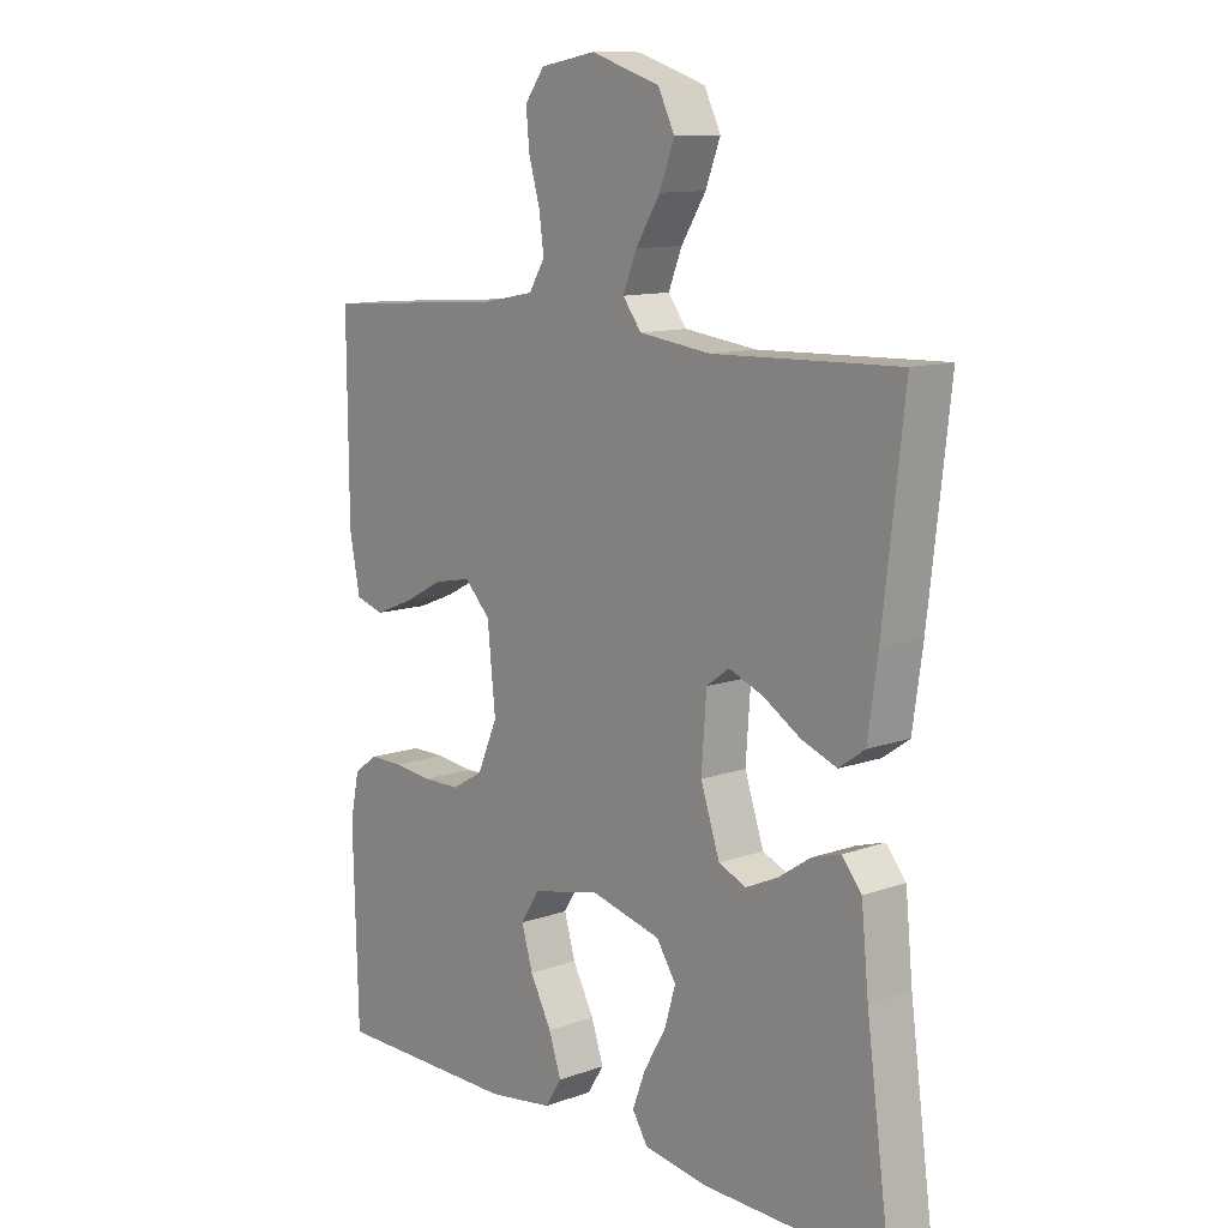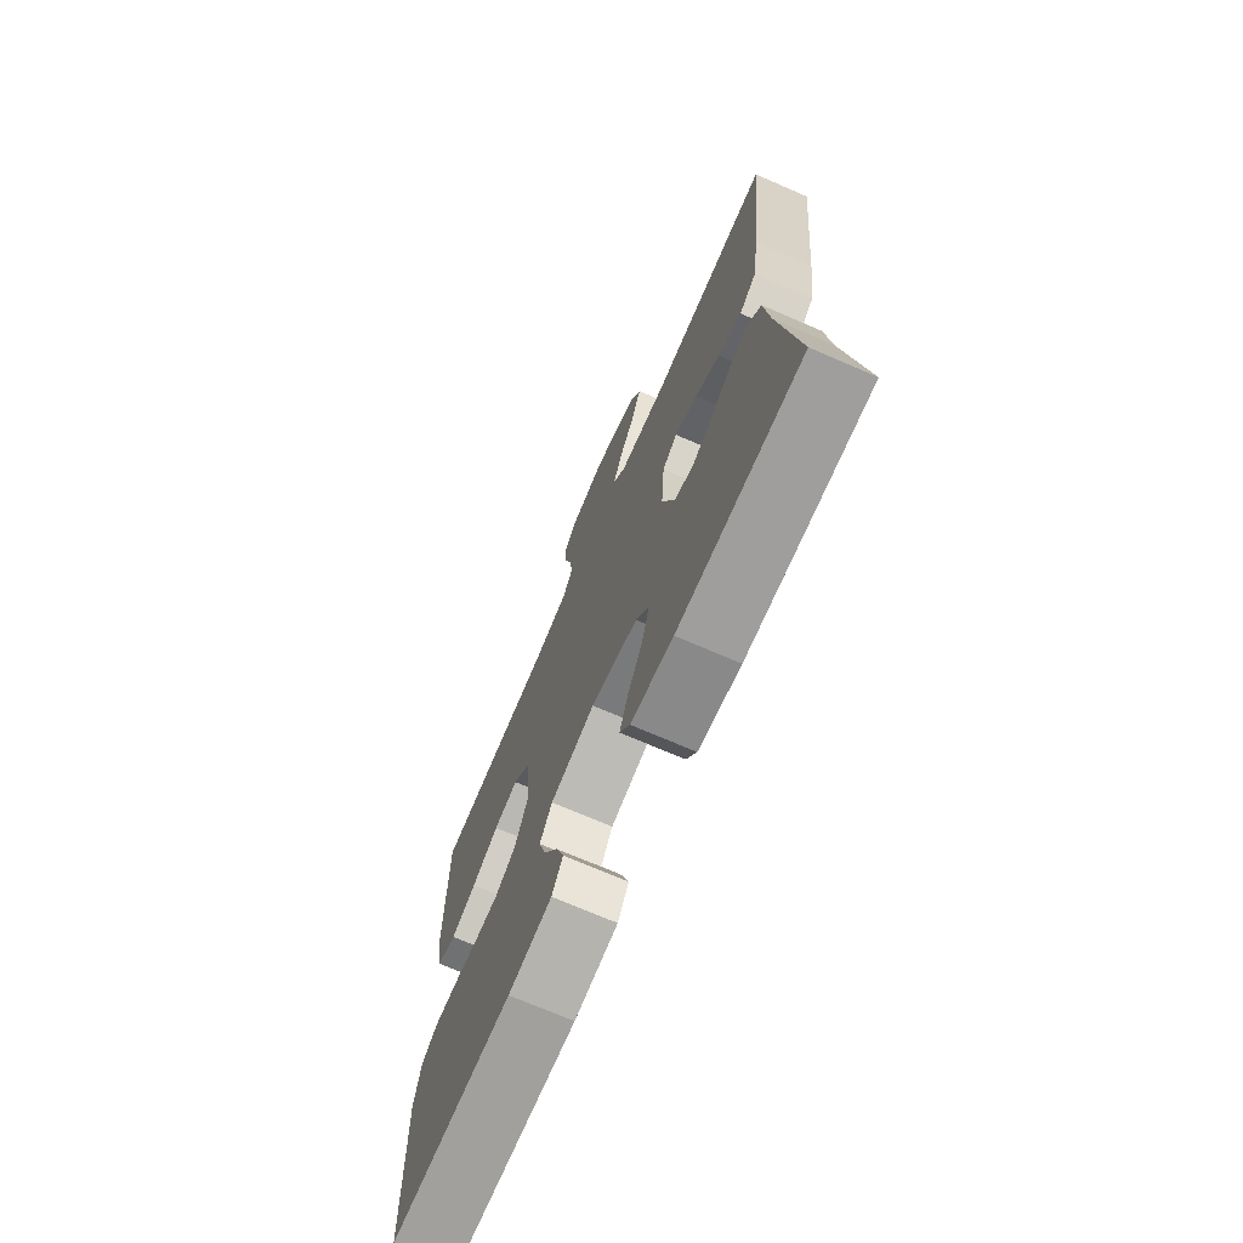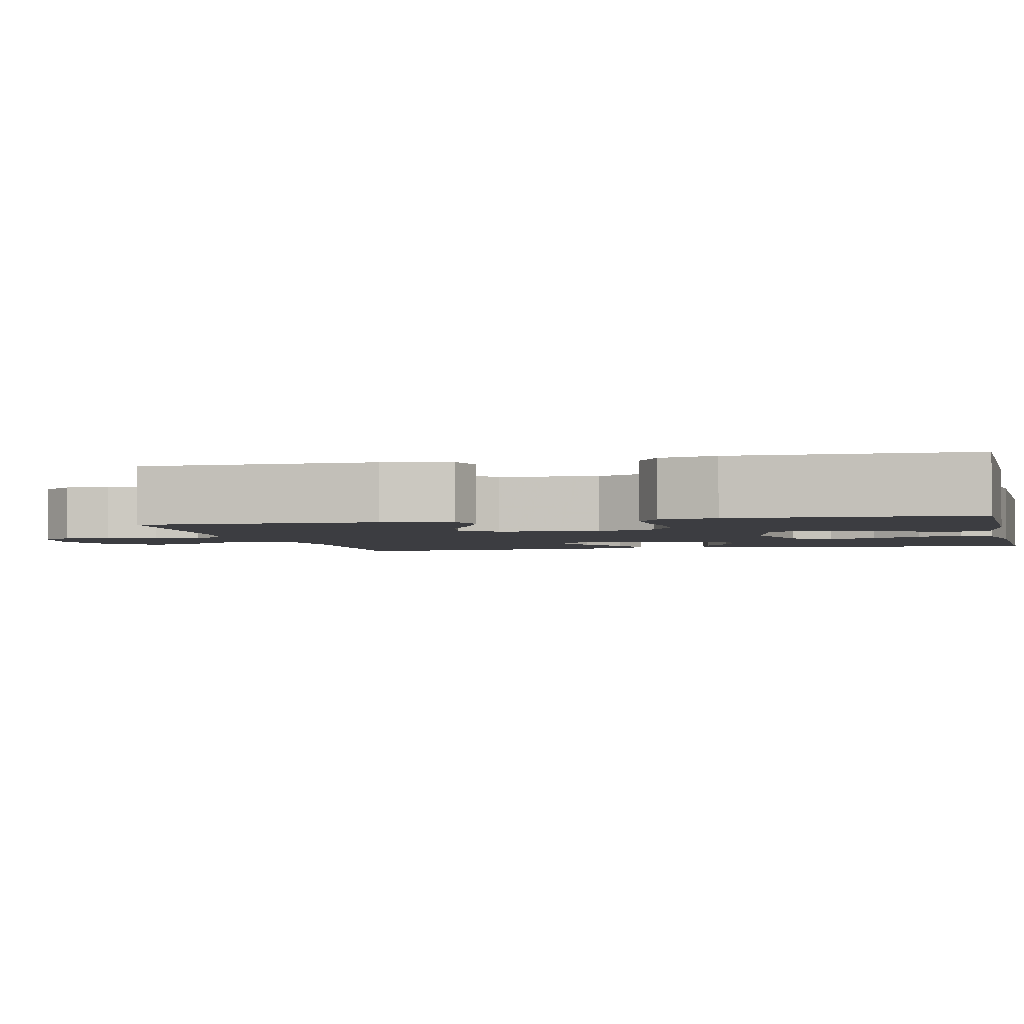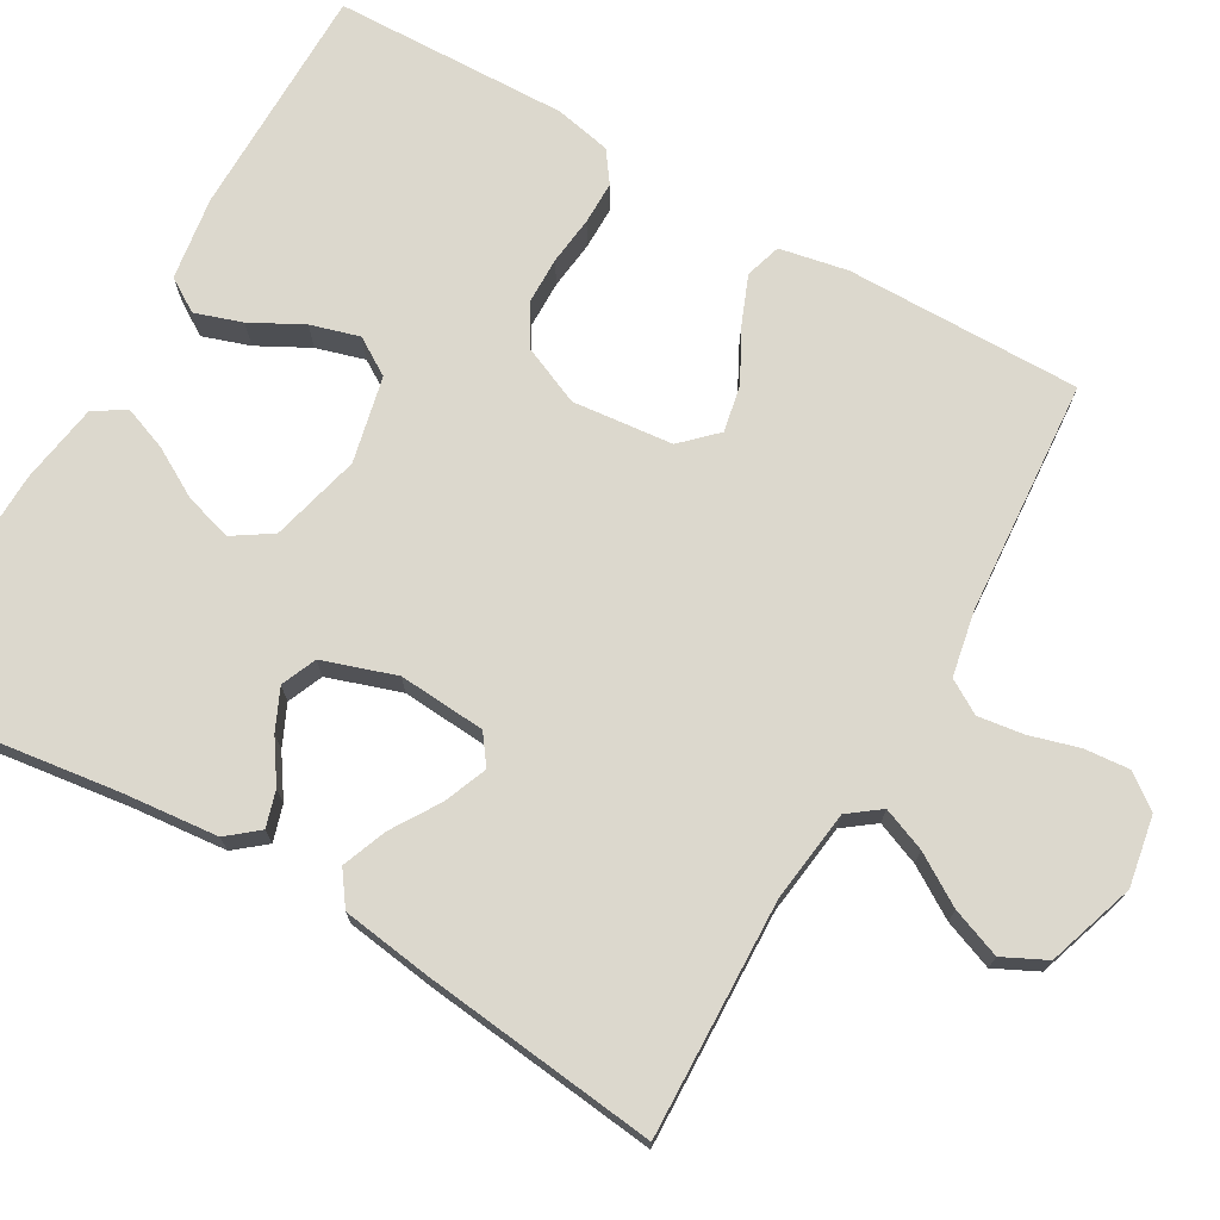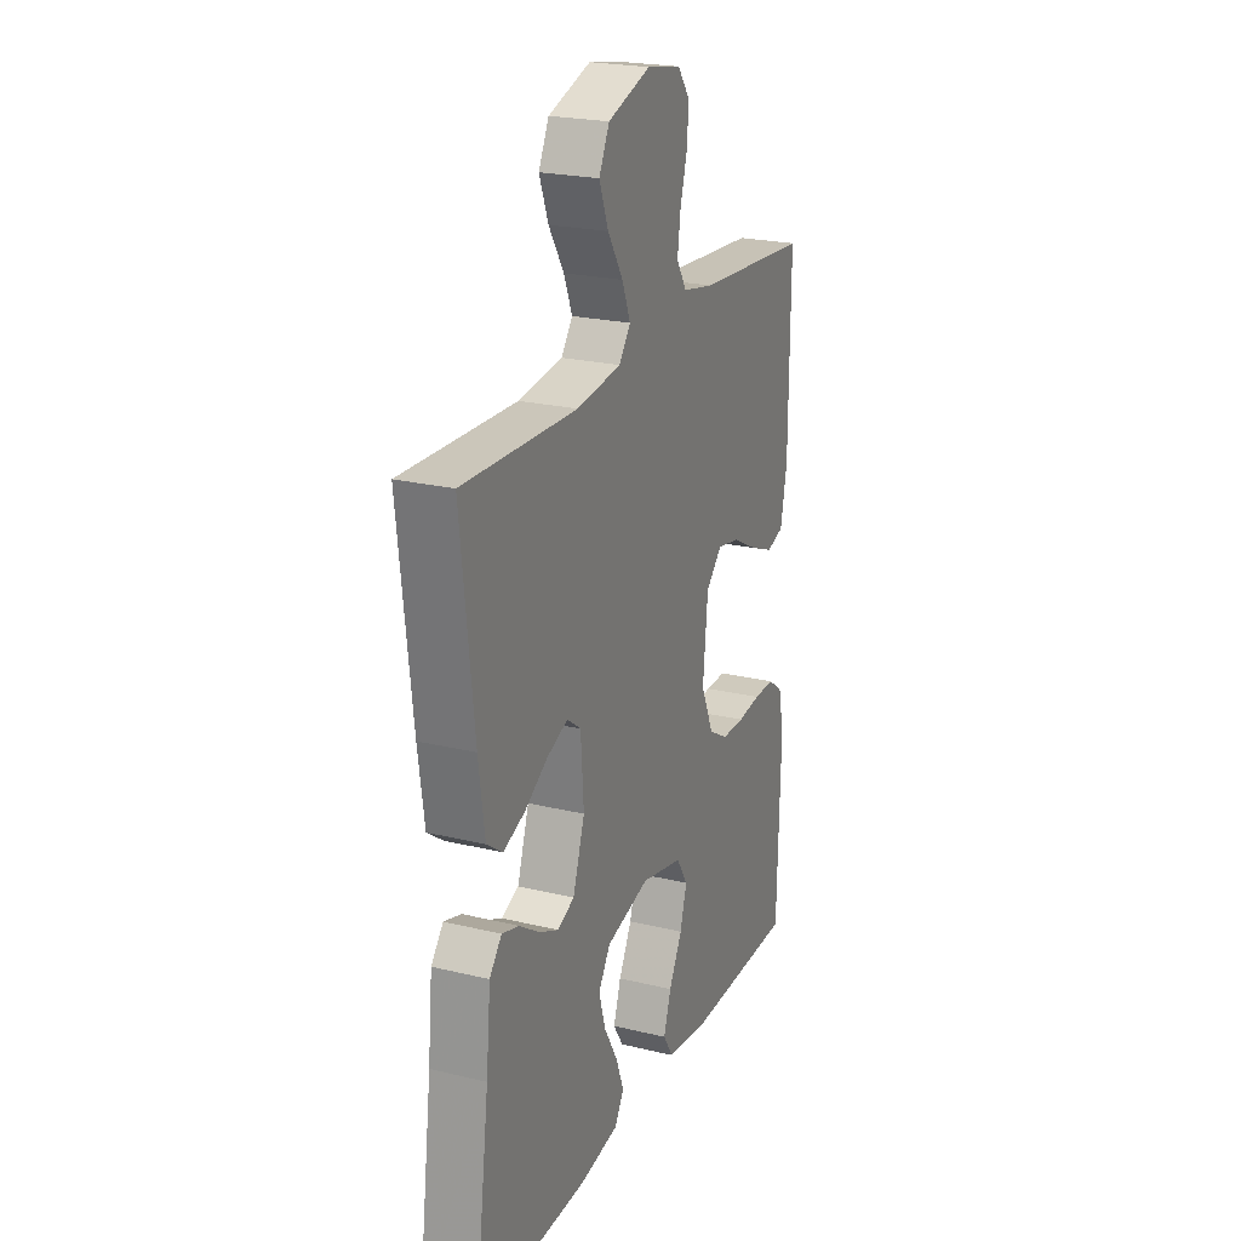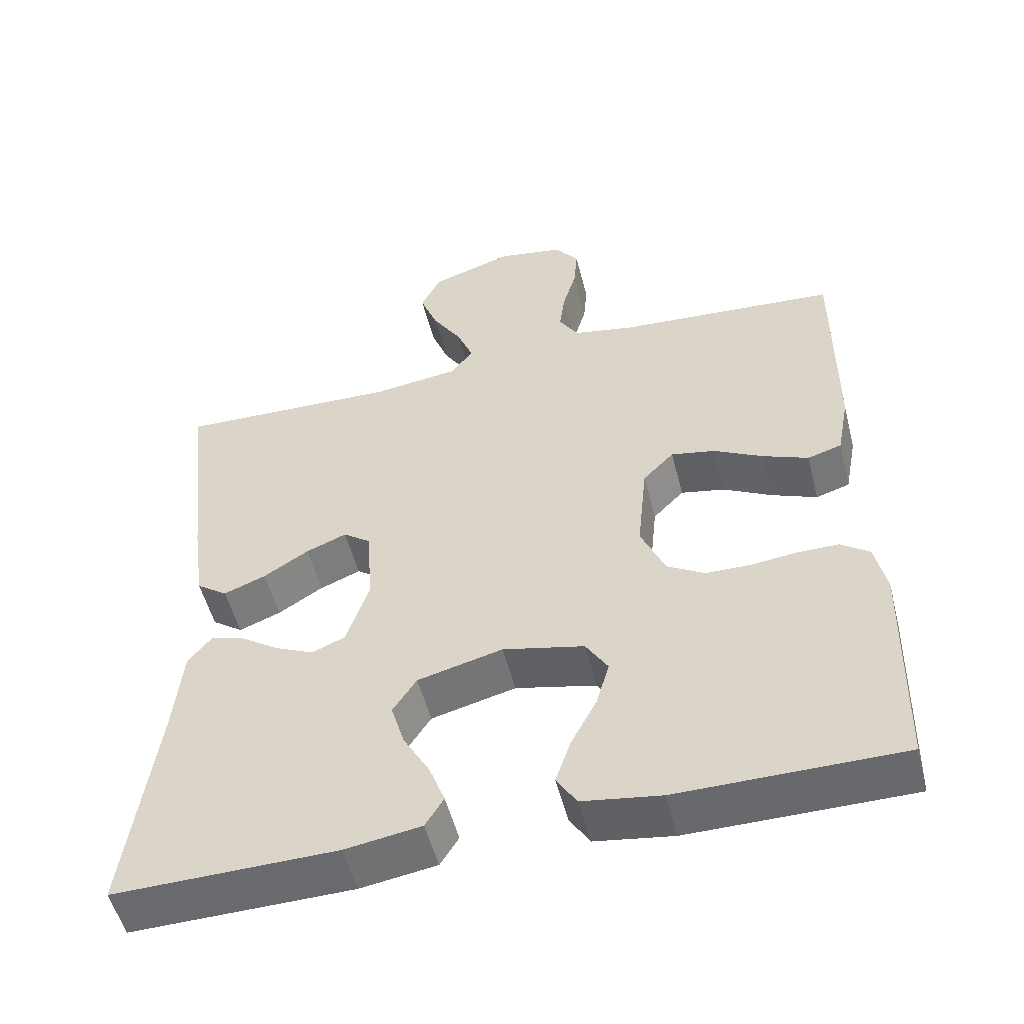
<metadata>
{"format":"obj","ext":"obj","renderer":"f3d","projection":"perspective","resolution":1024,"background":"white","views":[{"elev":11.5,"azim":-130.8,"up":"+Z"},{"elev":-71.8,"azim":-113.4,"up":"+Z"},{"elev":-2.8,"azim":103.5,"up":"+Y"},{"elev":72.5,"azim":-60.1,"up":"+Y"},{"elev":22.8,"azim":-67.5,"up":"+Z"},{"elev":-52.7,"azim":14.2,"up":"+Z"}]}
</metadata>
<code>
v 0.5 0.07 0.5
v 0.498 0.07 0.2
v 0.481 0.07 0.113
v 0.435 0.07 0.099
v 0.373 0.07 0.124
v 0.307 0.07 0.159
v 0.247 0.07 0.171
v 0.205 0.07 0.128
v 0.192 0.07 0
v 0.225 0.07 -0.076
v 0.276 0.07 -0.106
v 0.337 0.07 -0.107
v 0.399 0.07 -0.1
v 0.454 0.07 -0.1
v 0.493 0.07 -0.128
v 0.508 0.07 -0.2
v 0.5 0.07 -0.5
v 0.2 0.07 -0.501
v 0.094 0.07 -0.485
v 0.067 0.07 -0.442
v 0.087 0.07 -0.382
v 0.122 0.07 -0.316
v 0.14 0.07 -0.254
v 0.11 0.07 -0.206
v 0 0.07 -0.181
v -0.115 0.07 -0.21
v -0.147 0.07 -0.259
v -0.129 0.07 -0.32
v -0.093 0.07 -0.383
v -0.072 0.07 -0.439
v -0.097 0.07 -0.479
v -0.2 0.07 -0.495
v -0.5 0.07 -0.5
v -0.46 0.07 -0.2
v -0.448 0.07 -0.078
v -0.416 0.07 -0.039
v -0.37 0.07 -0.053
v -0.318 0.07 -0.088
v -0.266 0.07 -0.112
v -0.221 0.07 -0.093
v -0.19 0.07 0
v -0.198 0.07 0.111
v -0.235 0.07 0.138
v -0.29 0.07 0.116
v -0.351 0.07 0.078
v -0.408 0.07 0.056
v -0.45 0.07 0.086
v -0.466 0.07 0.2
v -0.5 0.07 0.5
v -0.2 0.07 0.49
v -0.083 0.07 0.505
v -0.053 0.07 0.545
v -0.075 0.07 0.6
v -0.115 0.07 0.664
v -0.139 0.07 0.727
v -0.112 0.07 0.782
v 0 0.07 0.819
v 0.09 0.07 0.803
v 0.122 0.07 0.76
v 0.117 0.07 0.702
v 0.099 0.07 0.639
v 0.091 0.07 0.581
v 0.117 0.07 0.538
v 0.2 0.07 0.522
v 0.5 0 0.5
v 0.498 0 0.2
v 0.481 0 0.113
v 0.435 0 0.099
v 0.373 0 0.124
v 0.307 0 0.159
v 0.247 0 0.171
v 0.205 0 0.128
v 0.192 0 0
v 0.225 0 -0.076
v 0.276 0 -0.106
v 0.337 0 -0.107
v 0.399 0 -0.1
v 0.454 0 -0.1
v 0.493 0 -0.128
v 0.508 0 -0.2
v 0.5 0 -0.5
v 0.2 0 -0.501
v 0.094 0 -0.485
v 0.067 0 -0.442
v 0.087 0 -0.382
v 0.122 0 -0.316
v 0.14 0 -0.254
v 0.11 0 -0.206
v 0 0 -0.181
v -0.115 0 -0.21
v -0.147 0 -0.259
v -0.129 0 -0.32
v -0.093 0 -0.383
v -0.072 0 -0.439
v -0.097 0 -0.479
v -0.2 0 -0.495
v -0.5 0 -0.5
v -0.46 0 -0.2
v -0.448 0 -0.078
v -0.416 0 -0.039
v -0.37 0 -0.053
v -0.318 0 -0.088
v -0.266 0 -0.112
v -0.221 0 -0.093
v -0.19 0 0
v -0.198 0 0.111
v -0.235 0 0.138
v -0.29 0 0.116
v -0.351 0 0.078
v -0.408 0 0.056
v -0.45 0 0.086
v -0.466 0 0.2
v -0.5 0 0.5
v -0.2 0 0.49
v -0.083 0 0.505
v -0.053 0 0.545
v -0.075 0 0.6
v -0.115 0 0.664
v -0.139 0 0.727
v -0.112 0 0.782
v 0 0 0.819
v 0.09 0 0.803
v 0.122 0 0.76
v 0.117 0 0.702
v 0.099 0 0.639
v 0.091 0 0.581
v 0.117 0 0.538
v 0.2 0 0.522
f 59 60 61
f 58 59 61
f 57 58 61
f 56 57 61
f 55 56 61
f 54 55 61
f 53 54 61
f 52 53 61 62
f 51 52 62 63
f 48 49 50
f 47 48 50
f 46 47 50
f 45 46 50
f 44 45 50
f 43 44 50 51
f 51 63 64
f 43 51 64
f 42 43 64
f 36 37 38
f 35 36 38
f 34 35 38
f 34 38 39
f 33 34 39
f 32 33 39
f 31 32 39
f 30 31 39
f 29 30 39
f 28 29 39
f 27 28 39 40
f 20 21 22
f 19 20 22
f 18 19 22
f 17 18 22
f 16 17 22
f 15 16 22
f 14 15 22
f 13 14 22
f 12 13 22
f 11 12 22 23
f 10 11 23 24
f 4 5 6
f 3 4 6
f 2 3 6
f 1 2 6
f 64 1 6
f 64 6 7
f 64 7 8
f 42 64 8
f 41 42 8
f 26 27 40 41
f 41 8 9
f 26 41 9
f 25 26 9
f 9 10 24 25
f 125 124 123
f 125 123 122
f 125 122 121
f 125 121 120
f 125 120 119
f 125 119 118
f 125 118 117
f 126 125 117 116
f 127 126 116 115
f 114 113 112
f 114 112 111
f 114 111 110
f 114 110 109
f 114 109 108
f 115 114 108 107
f 128 127 115
f 128 115 107
f 128 107 106
f 102 101 100
f 102 100 99
f 102 99 98
f 103 102 98
f 103 98 97
f 103 97 96
f 103 96 95
f 103 95 94
f 103 94 93
f 103 93 92
f 104 103 92 91
f 86 85 84
f 86 84 83
f 86 83 82
f 86 82 81
f 86 81 80
f 86 80 79
f 86 79 78
f 86 78 77
f 86 77 76
f 87 86 76 75
f 88 87 75 74
f 70 69 68
f 70 68 67
f 70 67 66
f 70 66 65
f 70 65 128
f 71 70 128
f 72 71 128
f 72 128 106
f 72 106 105
f 105 104 91 90
f 73 72 105
f 73 105 90
f 73 90 89
f 89 88 74 73
f 1 65 66 2
f 2 66 67 3
f 3 67 68 4
f 4 68 69 5
f 5 69 70 6
f 6 70 71 7
f 7 71 72 8
f 8 72 73 9
f 9 73 74 10
f 10 74 75 11
f 11 75 76 12
f 12 76 77 13
f 13 77 78 14
f 14 78 79 15
f 15 79 80 16
f 16 80 81 17
f 17 81 82 18
f 18 82 83 19
f 19 83 84 20
f 20 84 85 21
f 21 85 86 22
f 22 86 87 23
f 23 87 88 24
f 24 88 89 25
f 25 89 90 26
f 26 90 91 27
f 27 91 92 28
f 28 92 93 29
f 29 93 94 30
f 30 94 95 31
f 31 95 96 32
f 32 96 97 33
f 33 97 98 34
f 34 98 99 35
f 35 99 100 36
f 36 100 101 37
f 37 101 102 38
f 38 102 103 39
f 39 103 104 40
f 40 104 105 41
f 41 105 106 42
f 42 106 107 43
f 43 107 108 44
f 44 108 109 45
f 45 109 110 46
f 46 110 111 47
f 47 111 112 48
f 48 112 113 49
f 49 113 114 50
f 50 114 115 51
f 51 115 116 52
f 52 116 117 53
f 53 117 118 54
f 54 118 119 55
f 55 119 120 56
f 56 120 121 57
f 57 121 122 58
f 58 122 123 59
f 59 123 124 60
f 60 124 125 61
f 61 125 126 62
f 62 126 127 63
f 63 127 128 64
f 64 128 65 1

</code>
